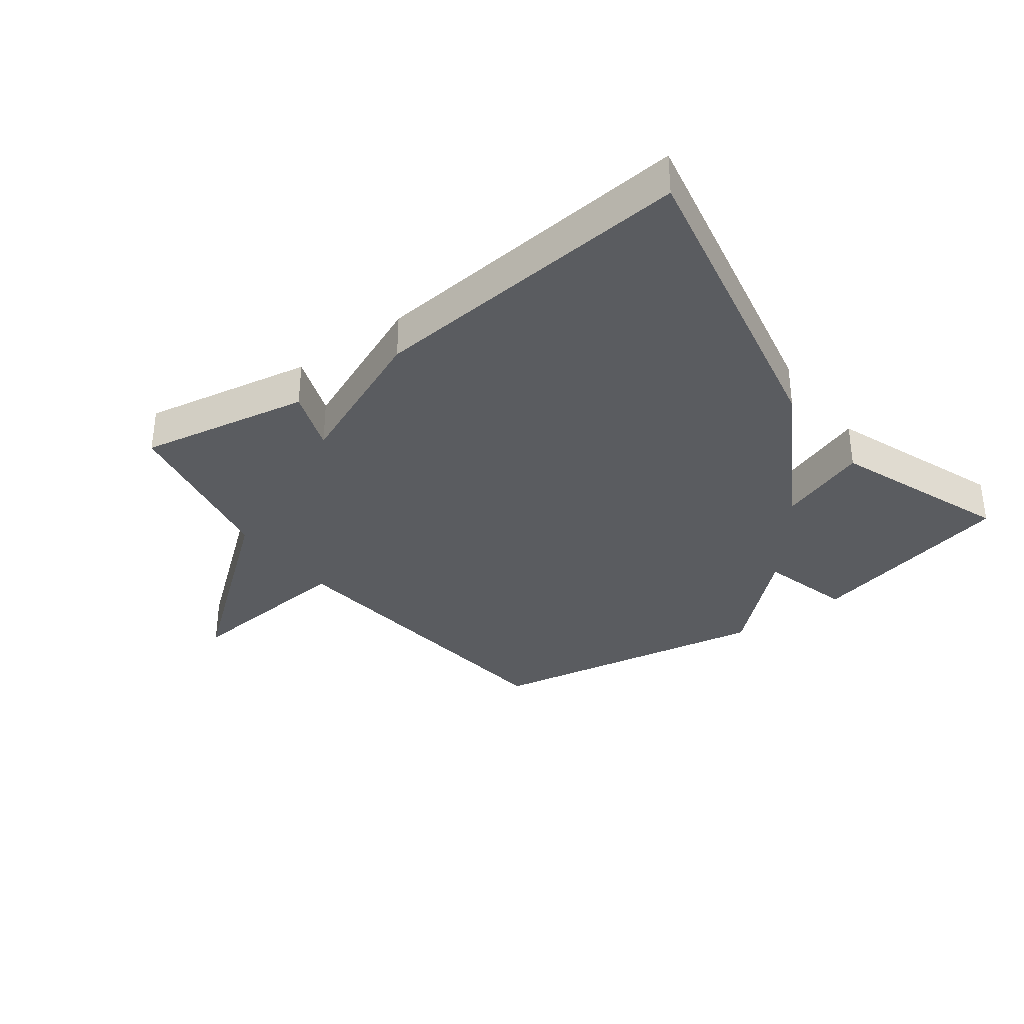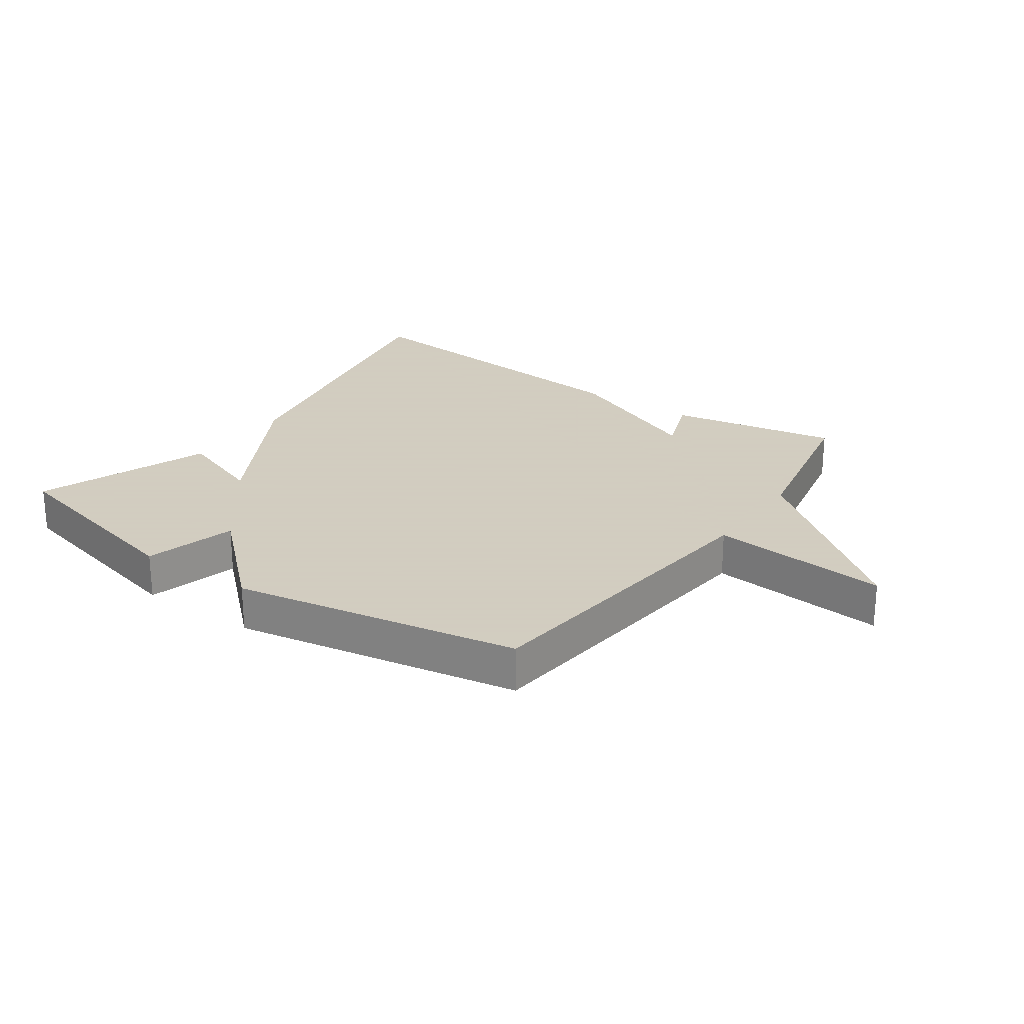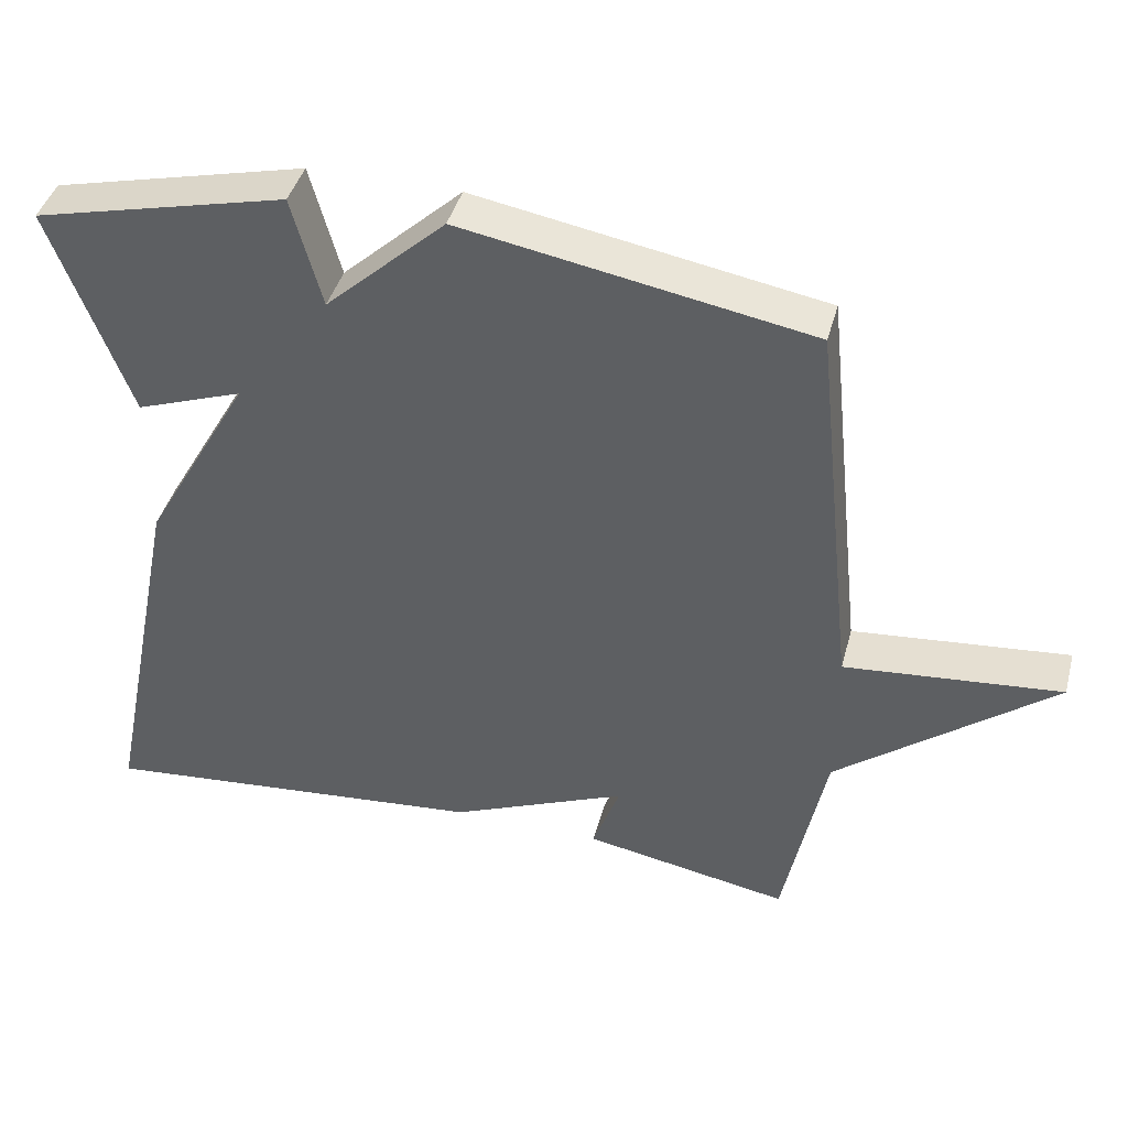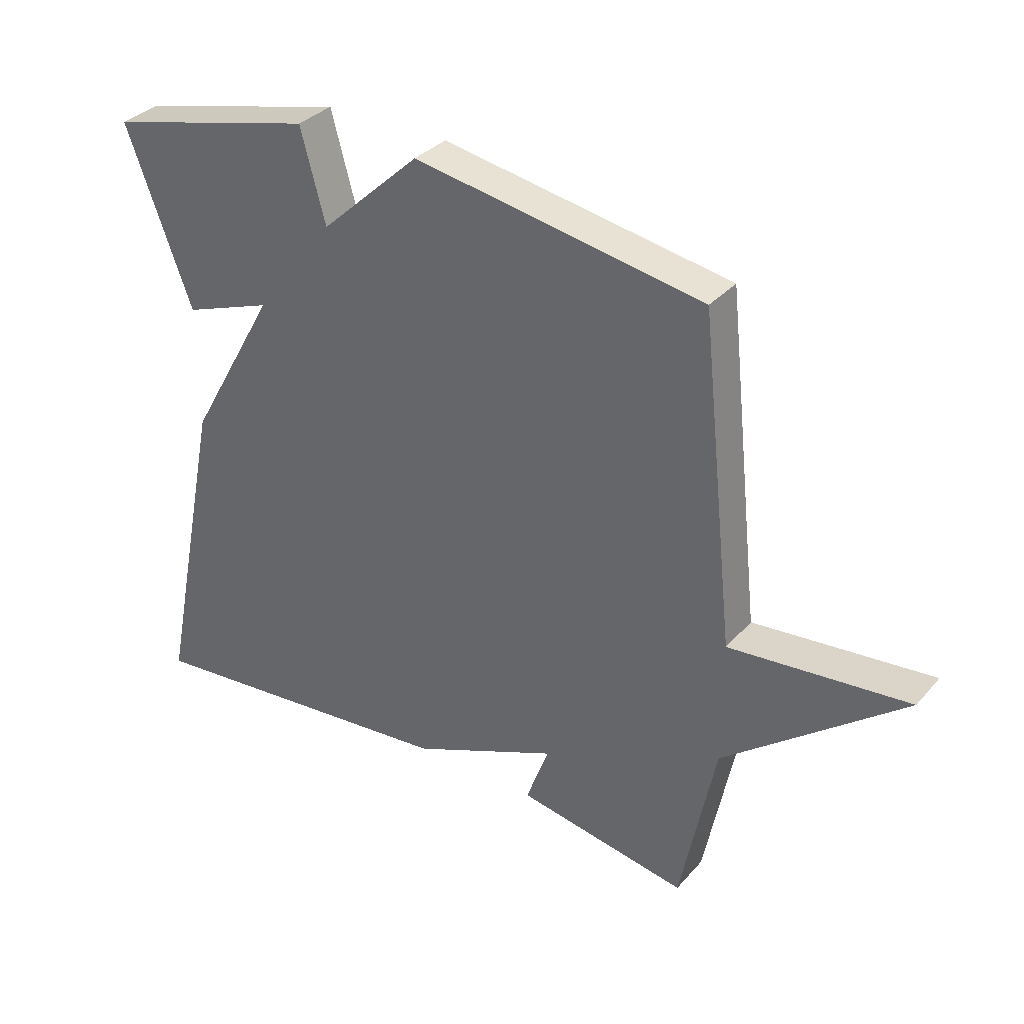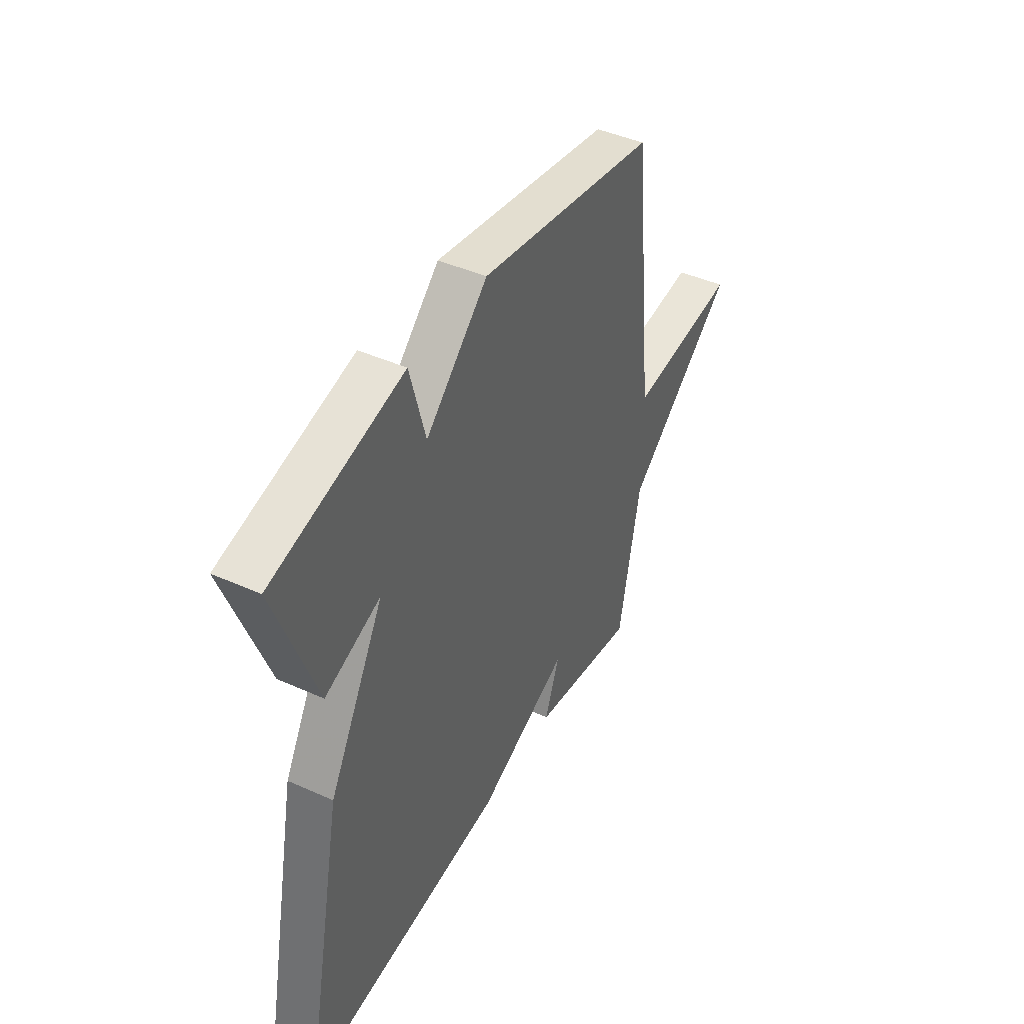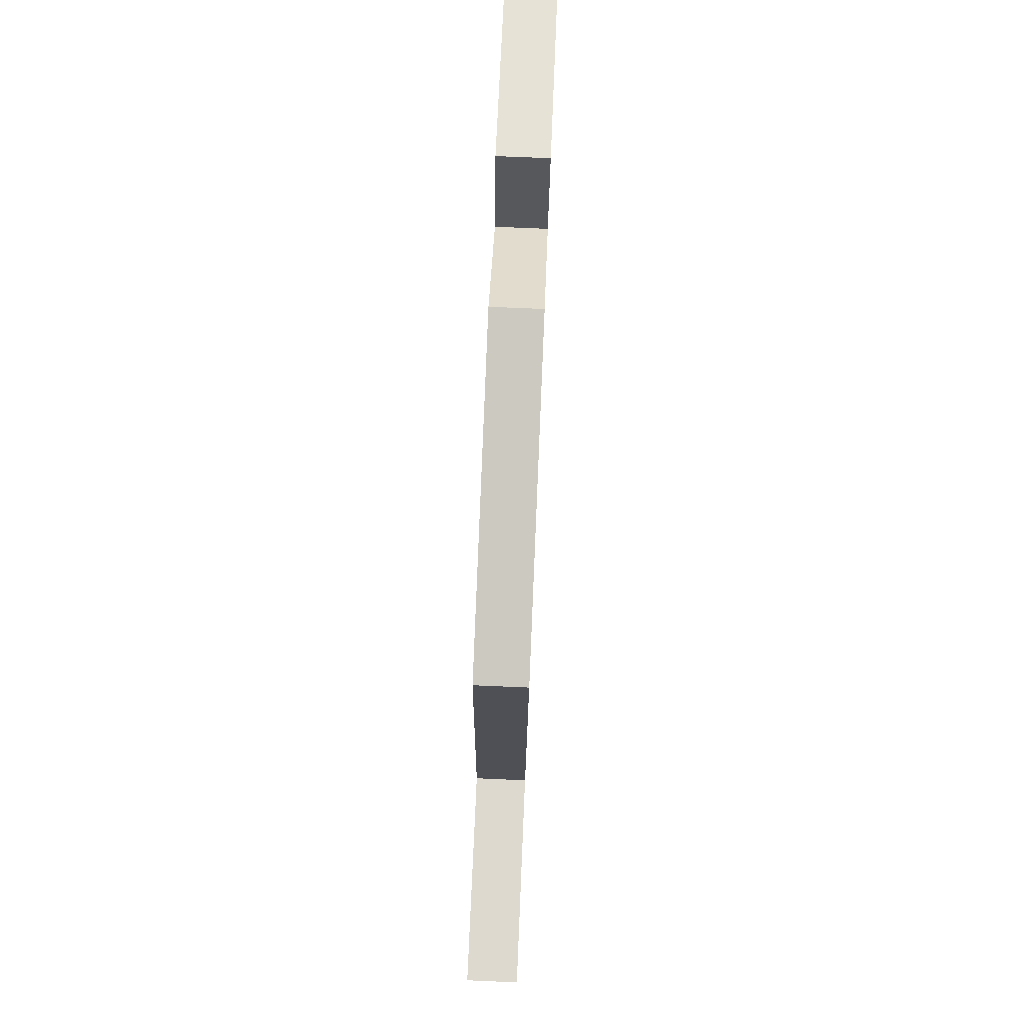
<metadata>
{"format":"obj","ext":"obj","renderer":"f3d","projection":"perspective","resolution":1024,"background":"white","views":[{"elev":-33.9,"azim":-143.4,"up":"+Y"},{"elev":24.3,"azim":35.0,"up":"+Y"},{"elev":42.0,"azim":14.9,"up":"+Z"},{"elev":33.6,"azim":34.5,"up":"+Z"},{"elev":43.9,"azim":-62.2,"up":"+Z"},{"elev":76.9,"azim":92.4,"up":"+Z"}]}
</metadata>
<code>
v -0.5 0.07 0.5
v -0.163 0.07 0.582
v -0.123 0.07 0.434
v 0.037 0.07 0.582
v 0.5 0.07 0.5
v 0.556 0.07 -0.02
v 0.844 0.07 0.007
v 0.556 0.07 -0.22
v 0.5 0.07 -0.5
v 0.225 0.07 -0.45
v 0.262 0.07 -0.349
v 0.025 0.07 -0.45
v -0.5 0.07 -0.5
v -0.395 0.07 0.017
v -0.252 0.07 0.269
v -0.395 0.07 0.217
v -0.5 0 0.5
v -0.163 0 0.582
v -0.123 0 0.434
v 0.037 0 0.582
v 0.5 0 0.5
v 0.556 0 -0.02
v 0.844 0 0.007
v 0.556 0 -0.22
v 0.5 0 -0.5
v 0.225 0 -0.45
v 0.262 0 -0.349
v 0.025 0 -0.45
v -0.5 0 -0.5
v -0.395 0 0.017
v -0.252 0 0.269
v -0.395 0 0.217
f 1 2 3
f 16 1 3
f 15 16 3
f 4 5 6
f 3 4 6
f 15 3 6
f 14 15 6
f 13 14 6
f 12 13 6
f 11 12 6
f 10 11 6
f 9 10 6
f 8 9 6
f 6 7 8
f 19 18 17
f 19 17 32
f 19 32 31
f 22 21 20
f 22 20 19
f 22 19 31
f 22 31 30
f 22 30 29
f 22 29 28
f 22 28 27
f 22 27 26
f 22 26 25
f 22 25 24
f 24 23 22
f 1 17 18 2
f 2 18 19 3
f 3 19 20 4
f 4 20 21 5
f 5 21 22 6
f 6 22 23 7
f 7 23 24 8
f 8 24 25 9
f 9 25 26 10
f 10 26 27 11
f 11 27 28 12
f 12 28 29 13
f 13 29 30 14
f 14 30 31 15
f 15 31 32 16
f 16 32 17 1

</code>
